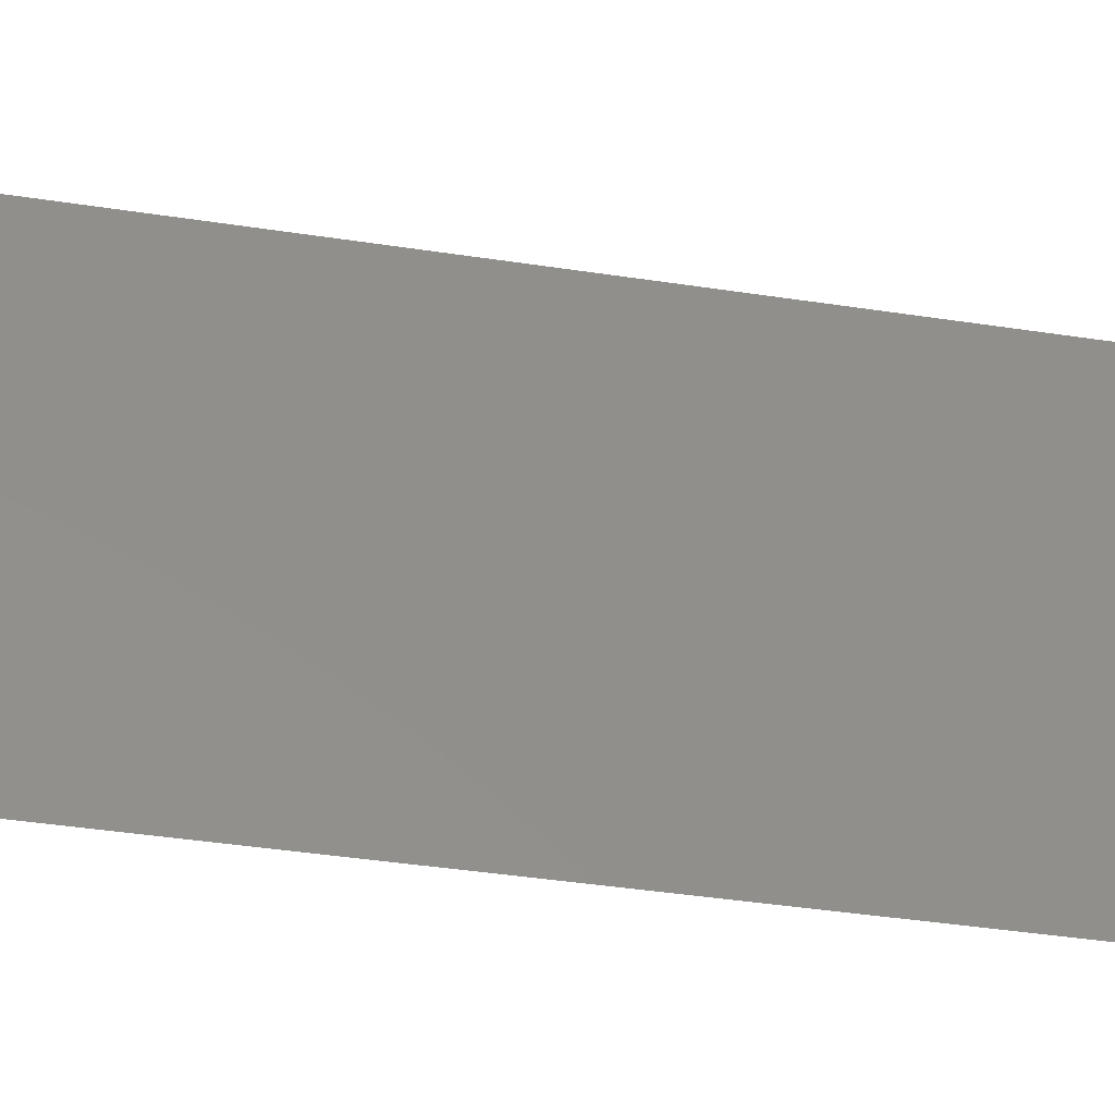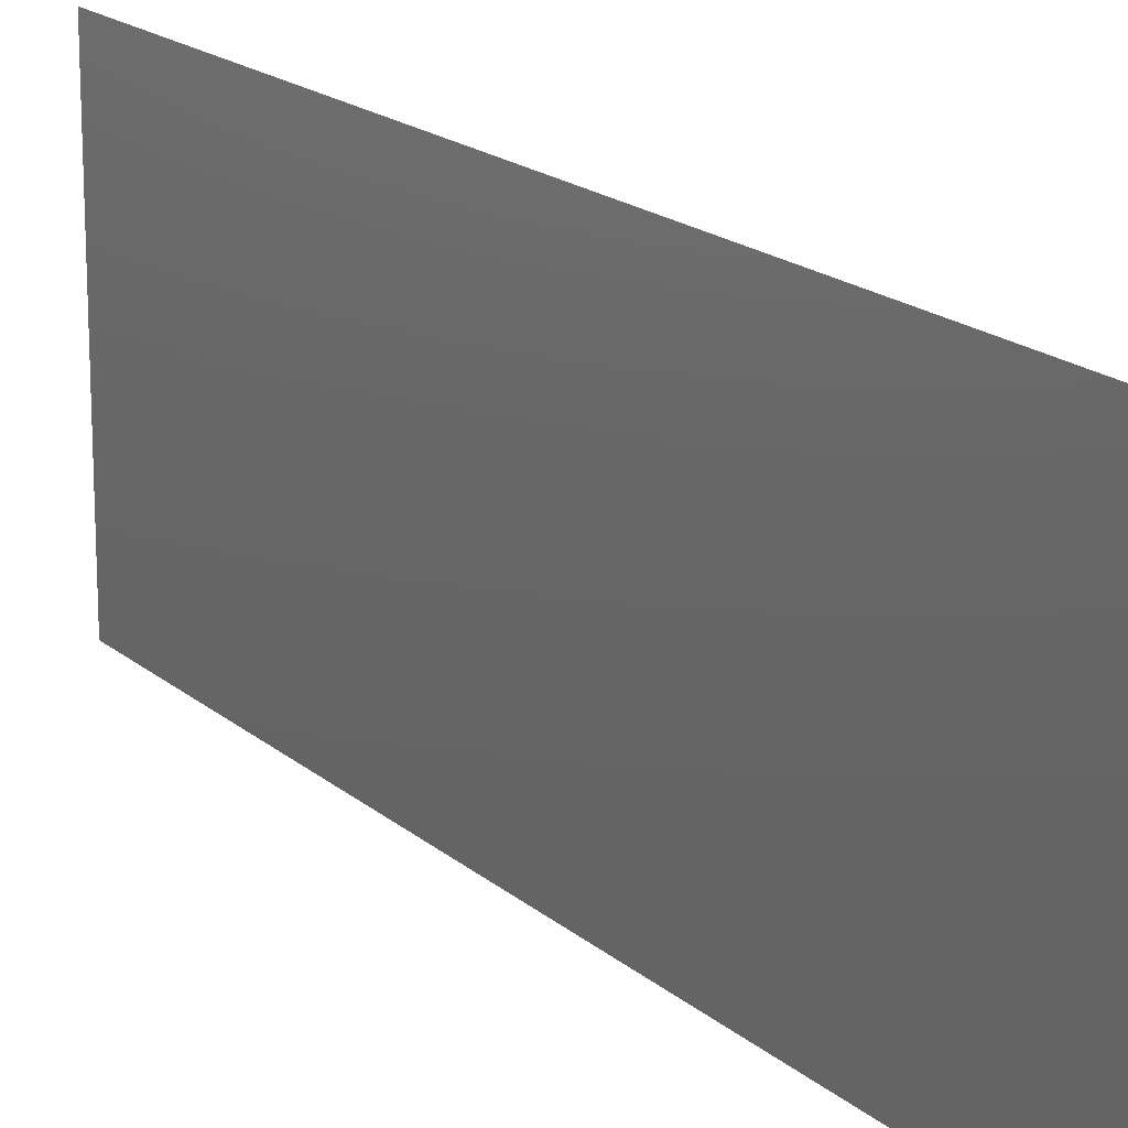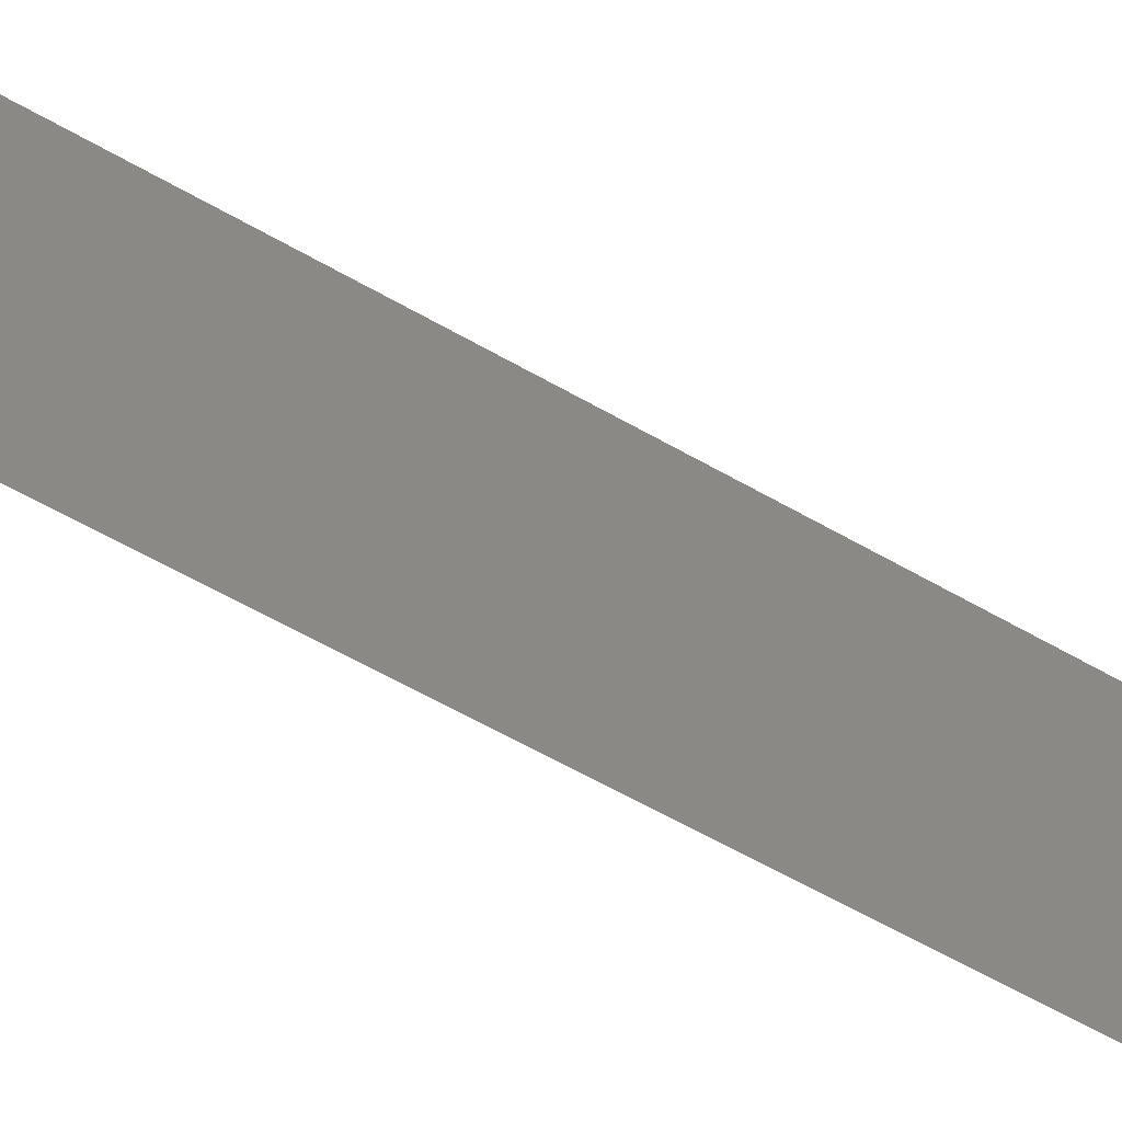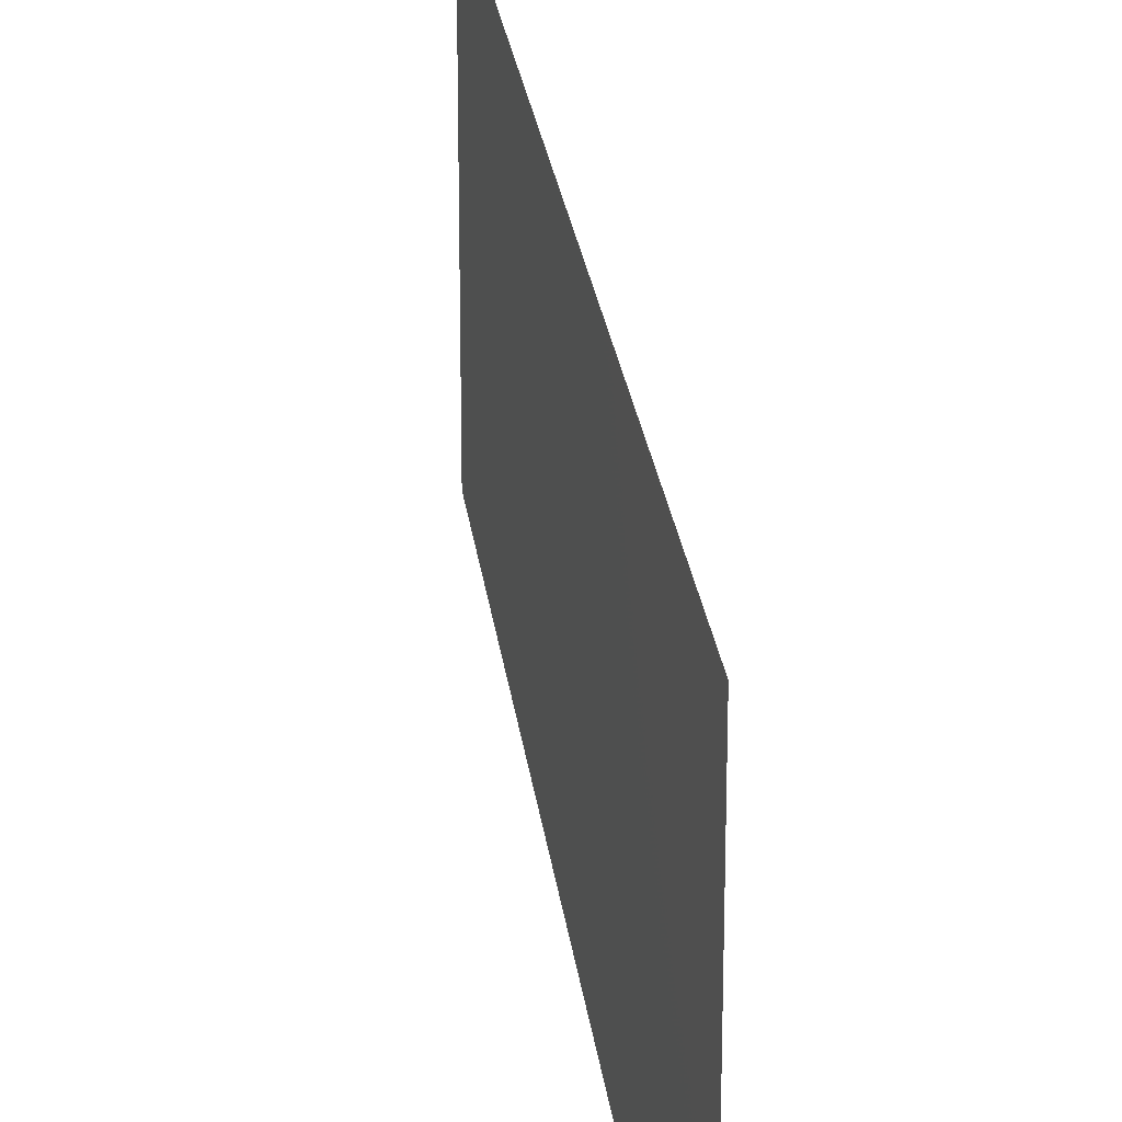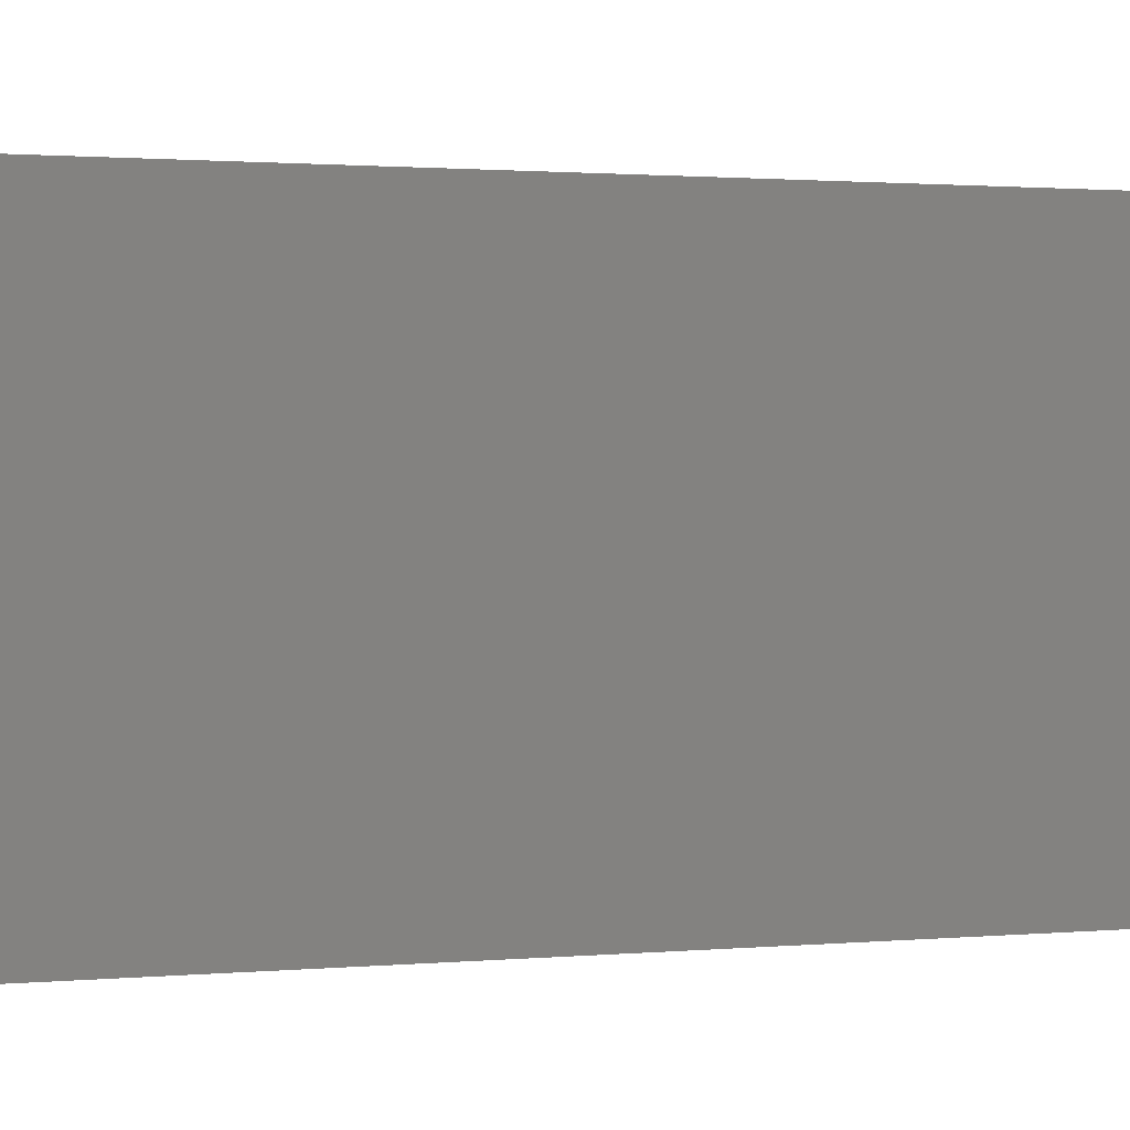
<metadata>
{"format":"stl","ext":"stl","renderer":"f3d","projection":"perspective","resolution":1024,"background":"white","views":[{"elev":-37.9,"azim":-103.7,"up":"+Z"},{"elev":17.8,"azim":145.7,"up":"+Z"},{"elev":-61.4,"azim":-122.7,"up":"+Z"},{"elev":24.6,"azim":-9.1,"up":"+Z"},{"elev":1.0,"azim":-117.1,"up":"+Z"}]}
</metadata>
<code>
# stl→obj: 20 verts, 24 faces
v 0.008 0 0.01
v 0.008352 0.008305 0.008093
v 0.008466 0.01099 0.02
v 0.009863 0.04396 0
v 0.009679 0.03964 0.01038
v 0.009397 0.03297 0
v 0.008931 0.02198 0
v 0.008698 0.01649 0.01047
v 0.008466 0.01099 0
v 0.008931 0.02198 0.02
v 0.009172 0.02767 0.01014
v 0.009397 0.03297 0.02
v 0.01033 0.05496 0.01
v 0.01001 0.04736 0.007722
v 0.01033 0.05496 0
v 0.008 0 0
v 0.009863 0.04396 0.02
v 0.01007 0.0488 0.0143
v 0.01033 0.05496 0.02
v 0.008 0 0.02
f 1 2 3
f 4 5 6
f 7 8 9
f 10 11 12
f 5 11 6
f 7 11 8
f 12 11 5
f 8 11 10
f 13 14 15
f 16 2 1
f 15 14 4
f 9 2 16
f 3 2 8
f 6 11 7
f 3 8 10
f 12 5 17
f 5 18 17
f 14 18 5
f 4 14 5
f 8 2 9
f 17 18 19
f 19 18 13
f 13 18 14
f 1 3 20

</code>
